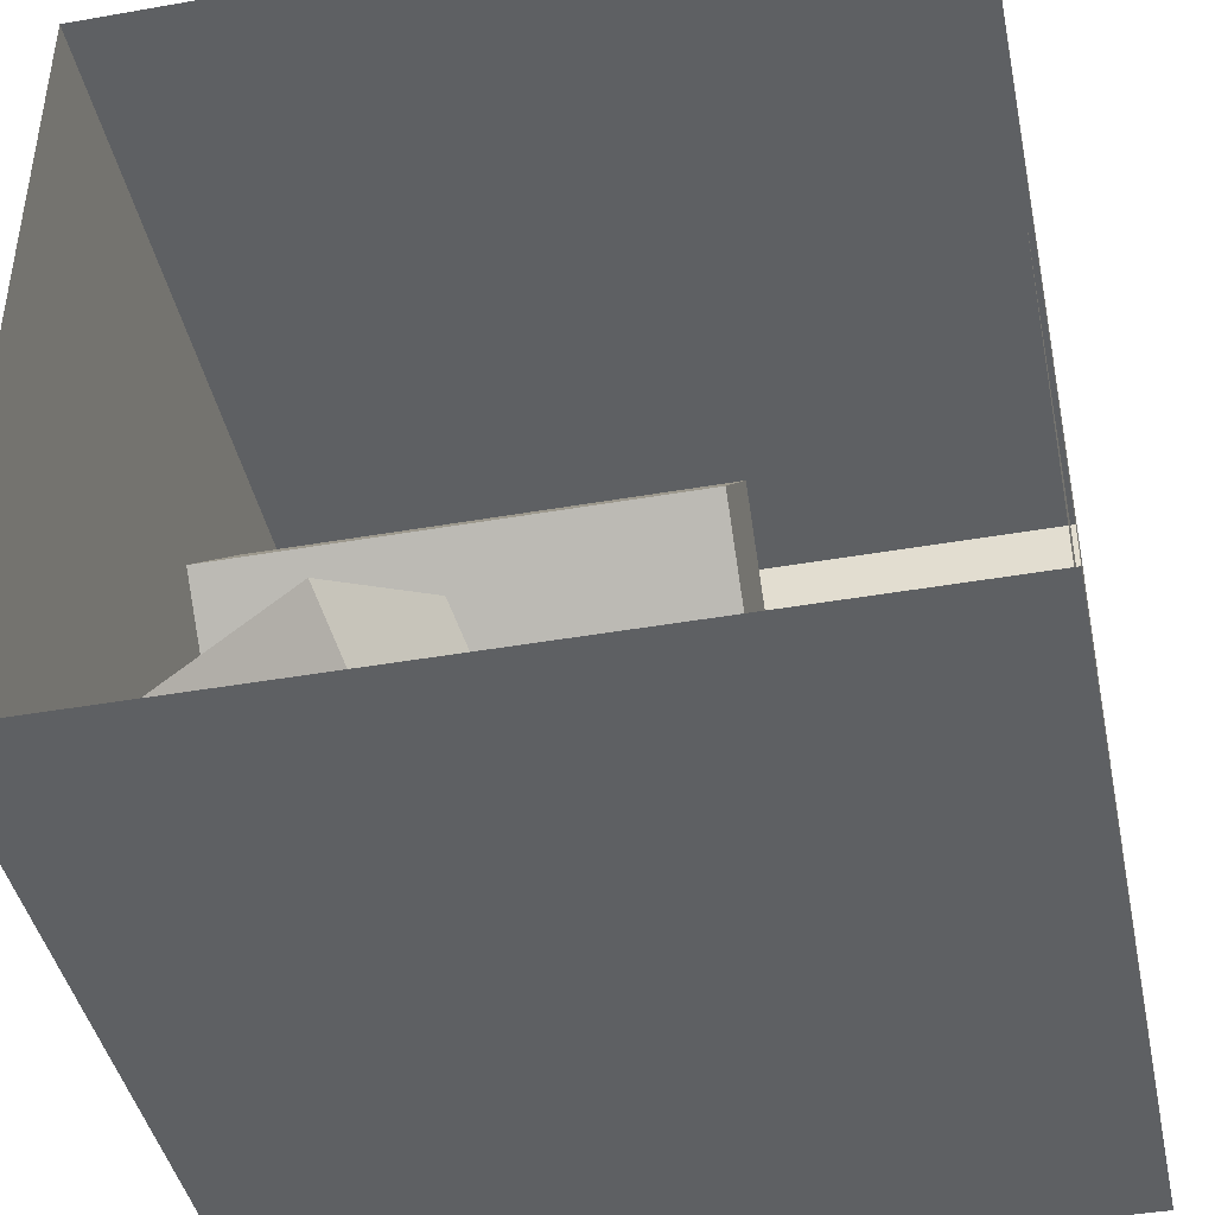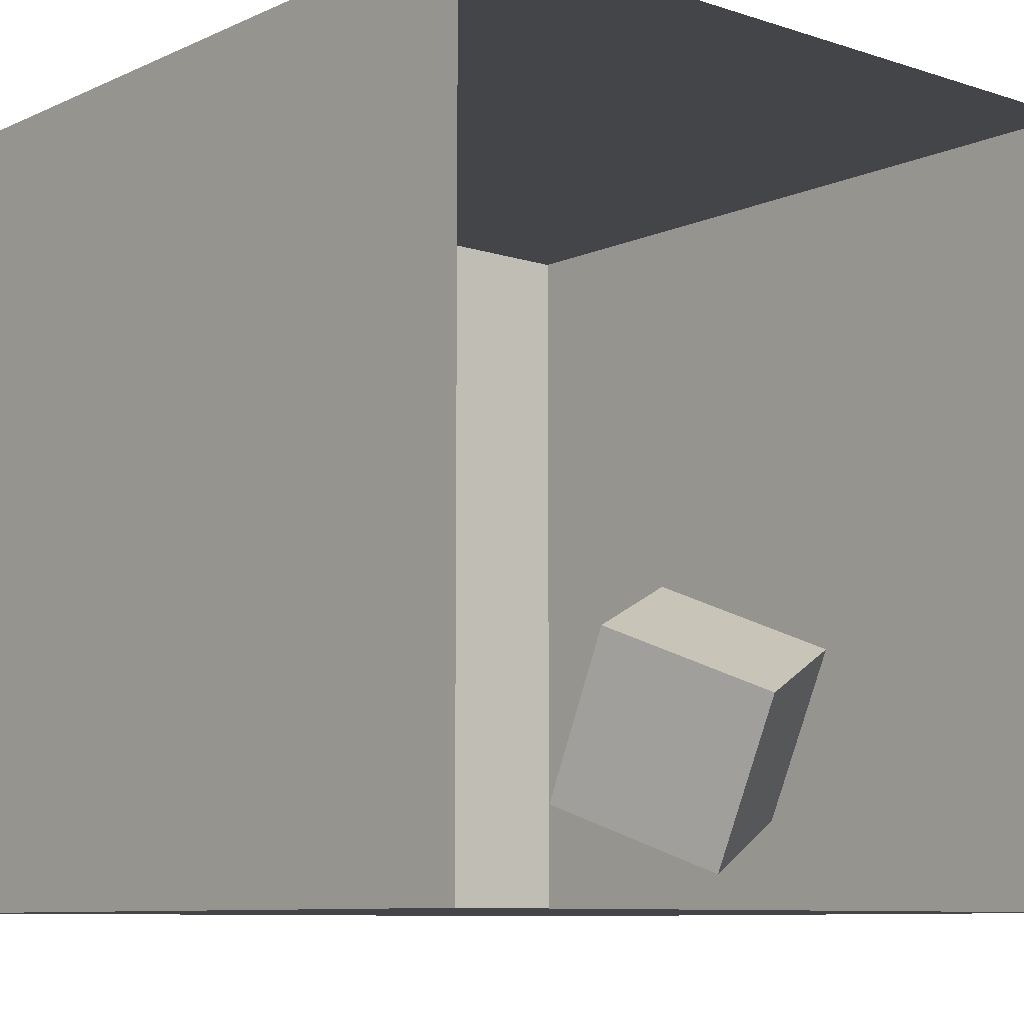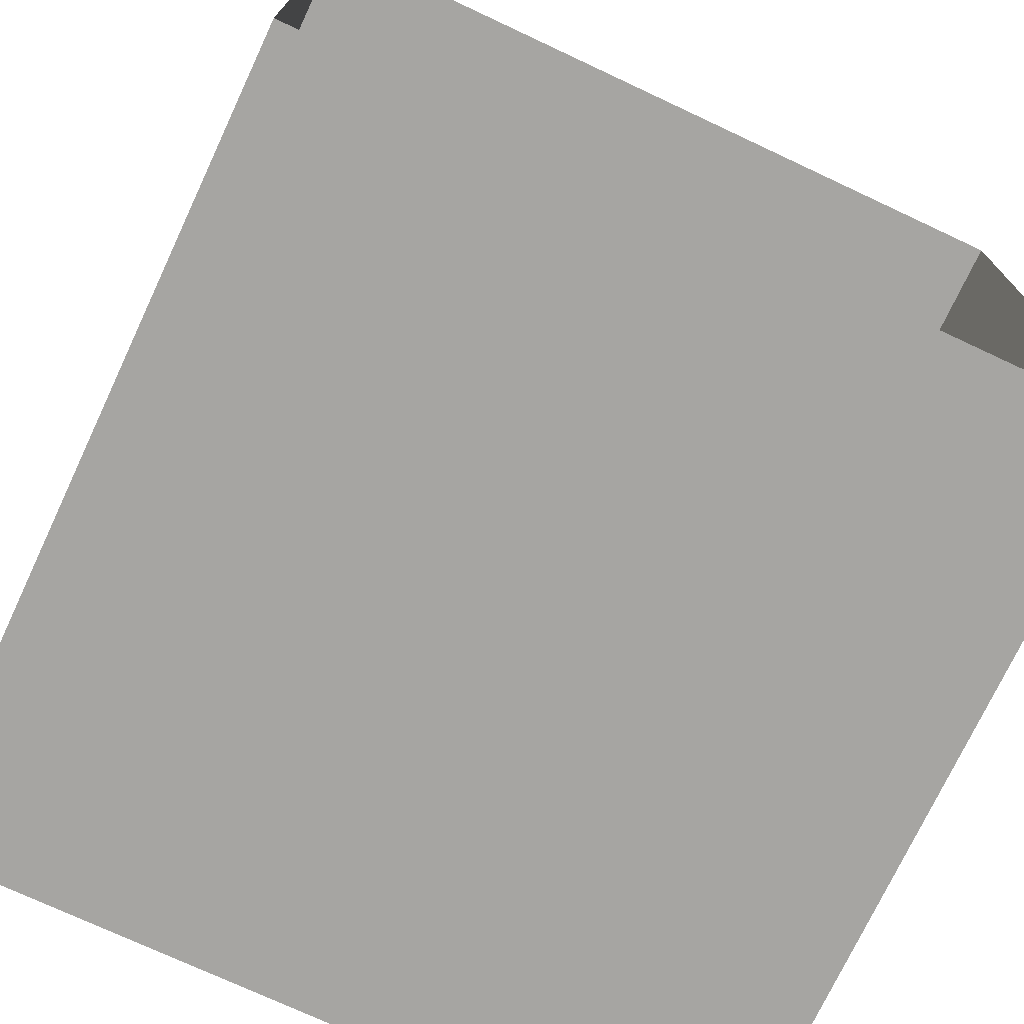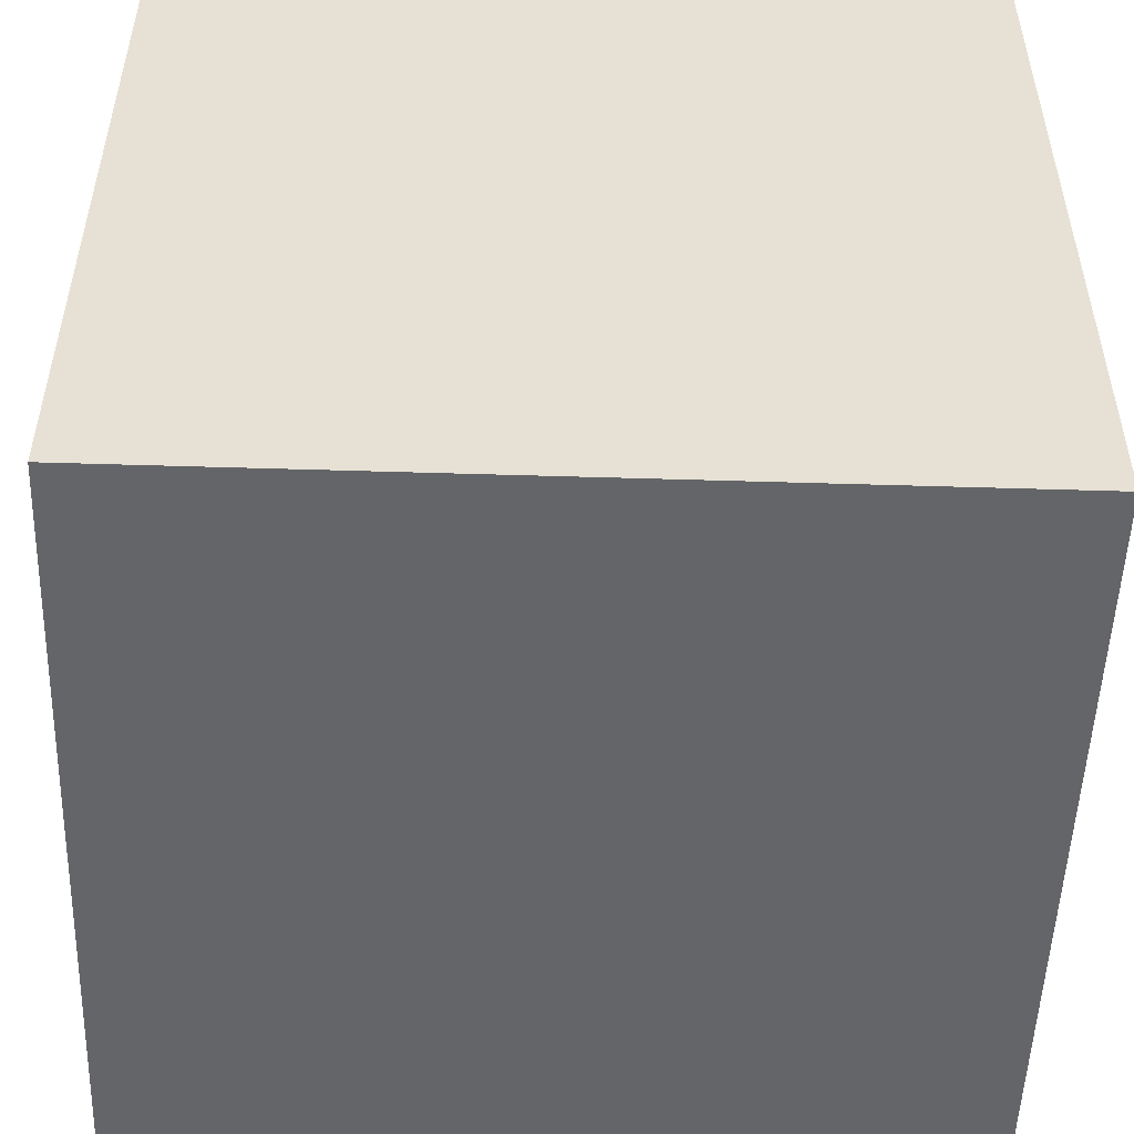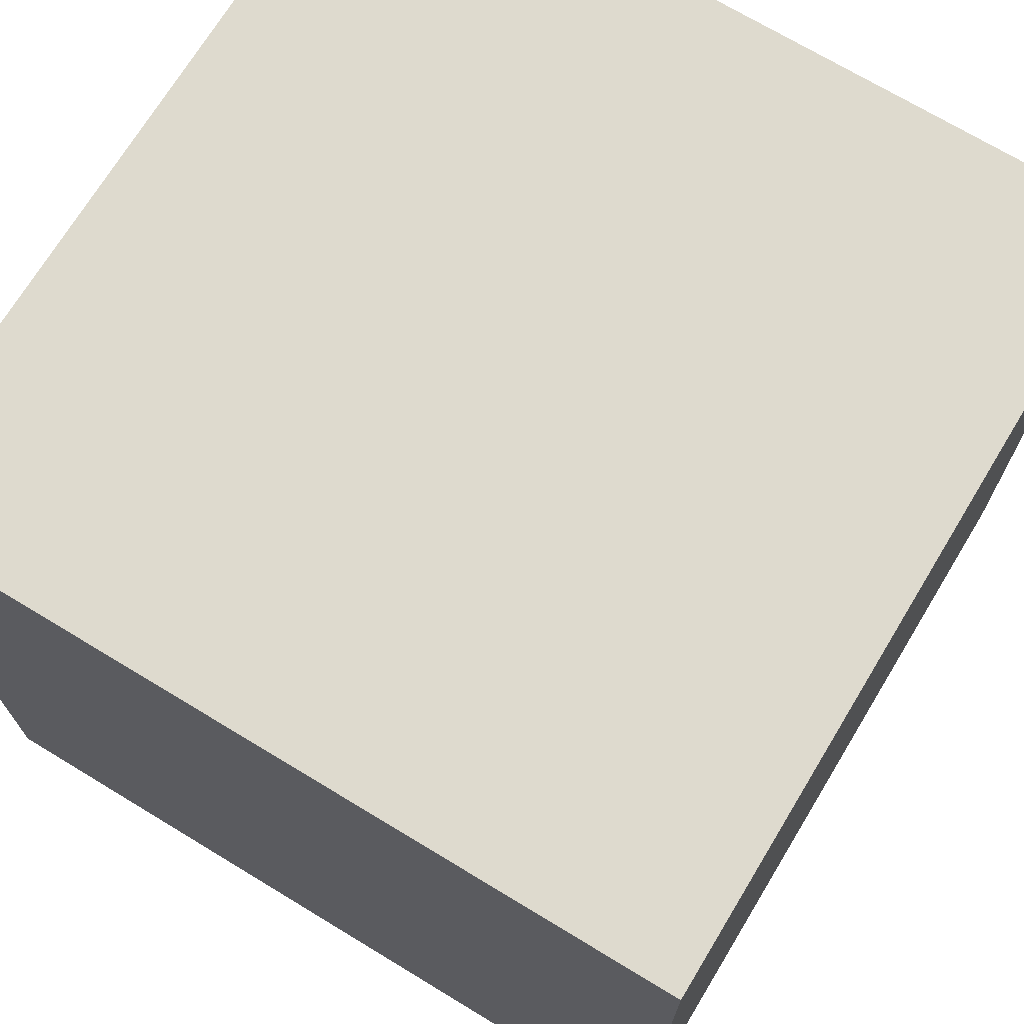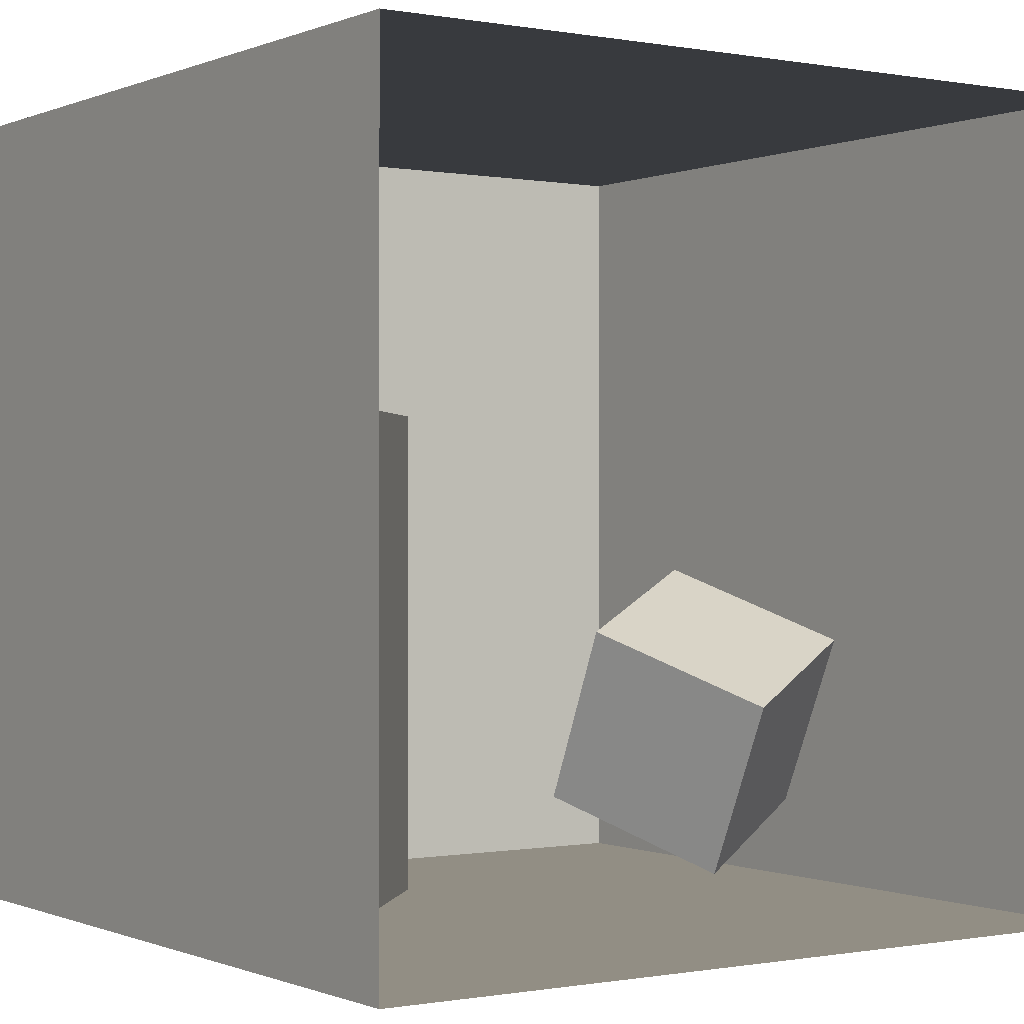
<metadata>
{"format":"obj","ext":"obj","renderer":"f3d","projection":"perspective","resolution":1024,"background":"white","views":[{"elev":-42.7,"azim":101.8,"up":"+Z"},{"elev":-9.0,"azim":49.5,"up":"+Y"},{"elev":-73.8,"azim":64.9,"up":"+Z"},{"elev":-51.6,"azim":178.1,"up":"+Y"},{"elev":71.1,"azim":-148.8,"up":"+Z"},{"elev":-0.3,"azim":55.8,"up":"+Y"}]}
</metadata>
<code>
g default
v 26.77 107.4 26.77
v -26.77 107.4 26.77
v 26.77 107.4 -26.77
v -26.77 107.4 -26.77
g pPlane1 group1
f 1 2 3
f 3 2 4
g default
v -11.83 23.82 -28.94
v -1.435 15.94 -7.85
v 1.118 46.79 -26.74
v 11.51 38.92 -5.655
v 20.08 37.34 -39.62
v 30.47 29.47 -18.53
v 7.131 14.36 -41.81
v 17.53 6.491 -20.73
g group1 pCube3
f 5 6 7
f 7 6 8
f 7 8 9
f 9 8 10
f 9 10 11
f 11 10 12
f 11 12 5
f 5 12 6
f 6 12 8
f 8 12 10
f 11 5 9
f 9 5 7
g default
v -3.551 1.962 20.17
v -20.93 1.962 3.366
v -3.551 68.29 20.17
v -20.93 68.29 3.366
v -20.35 68.29 37.54
v -37.73 68.29 20.74
v -20.35 1.962 37.54
v -37.73 1.962 20.74
g group1 pCube2
f 13 14 15
f 15 14 16
f 15 16 17
f 17 16 18
f 17 18 19
f 19 18 20
f 19 20 13
f 13 20 14
f 14 20 16
f 16 20 18
f 19 13 17
f 17 13 15
g default
v -53.36 108.2 -53.36
v -53.36 1.439 -53.36
v 53.36 1.439 -53.36
v 53.36 108.2 -53.36
g group1 polySurface2
f 21 22 24
f 24 22 23
g default
v -53.36 1.439 53.36
v 53.36 1.439 53.36
v -53.36 108.2 53.36
v 53.36 108.2 53.36
v -53.36 108.2 -53.36
v 53.36 108.2 -53.36
v -53.36 1.439 -53.36
v 53.36 1.439 -53.36
g group1 polySurface4
f 27 29 28
f 28 29 30
f 31 25 32
f 32 25 26
f 31 29 25
f 25 29 27
g default
v -53.36 1.439 53.36
v -53.36 108.2 53.36
v 53.36 108.2 53.36
v 53.36 1.439 53.36
g group1 polySurface3
f 33 34 36
f 36 34 35

</code>
